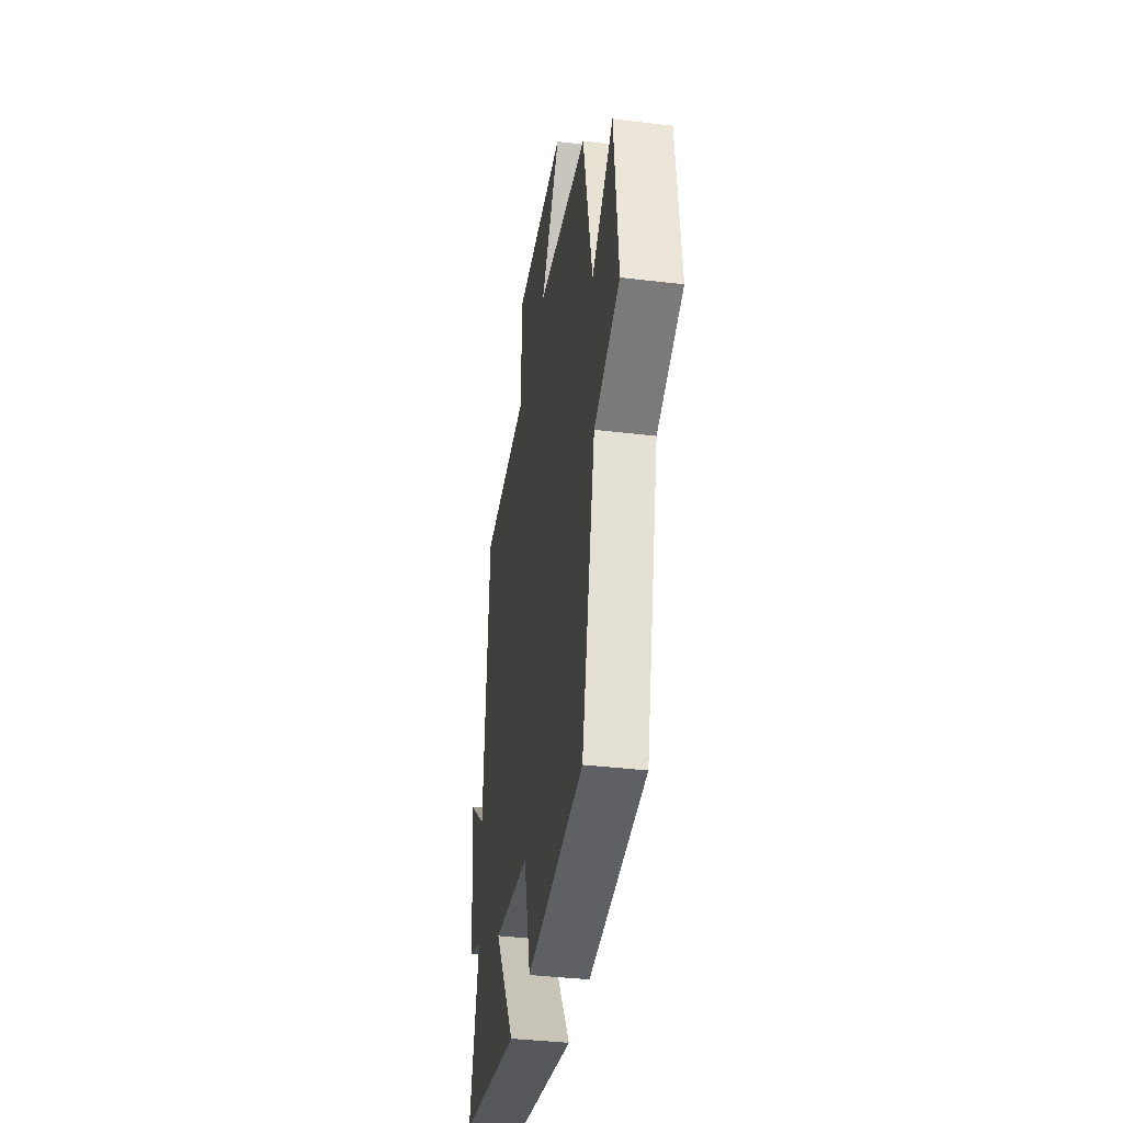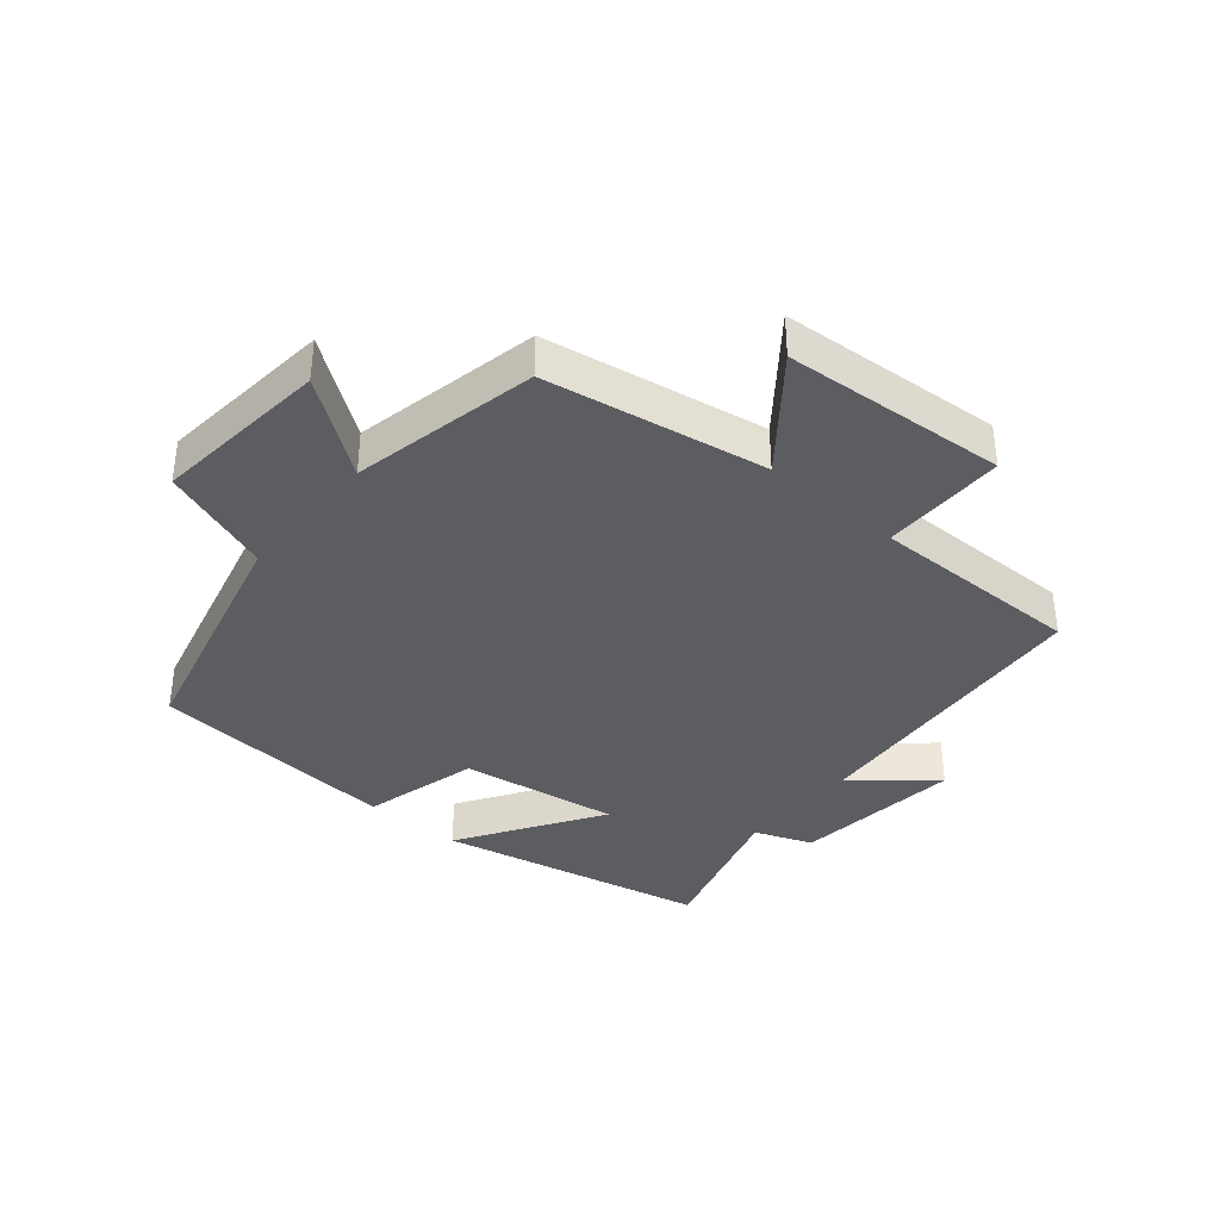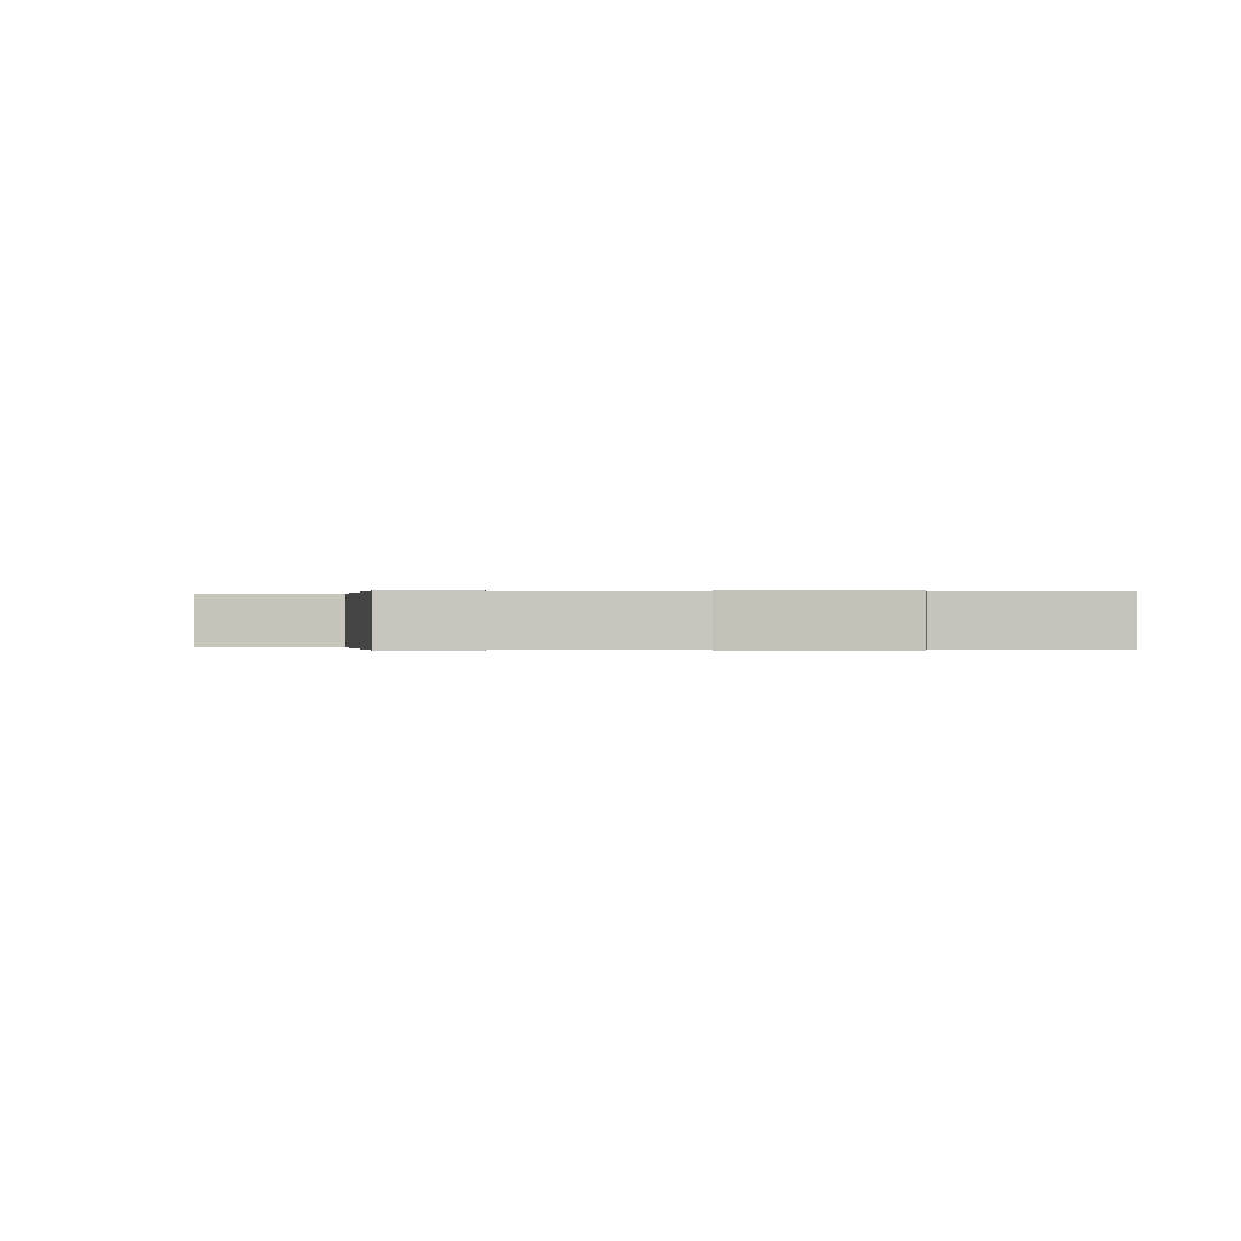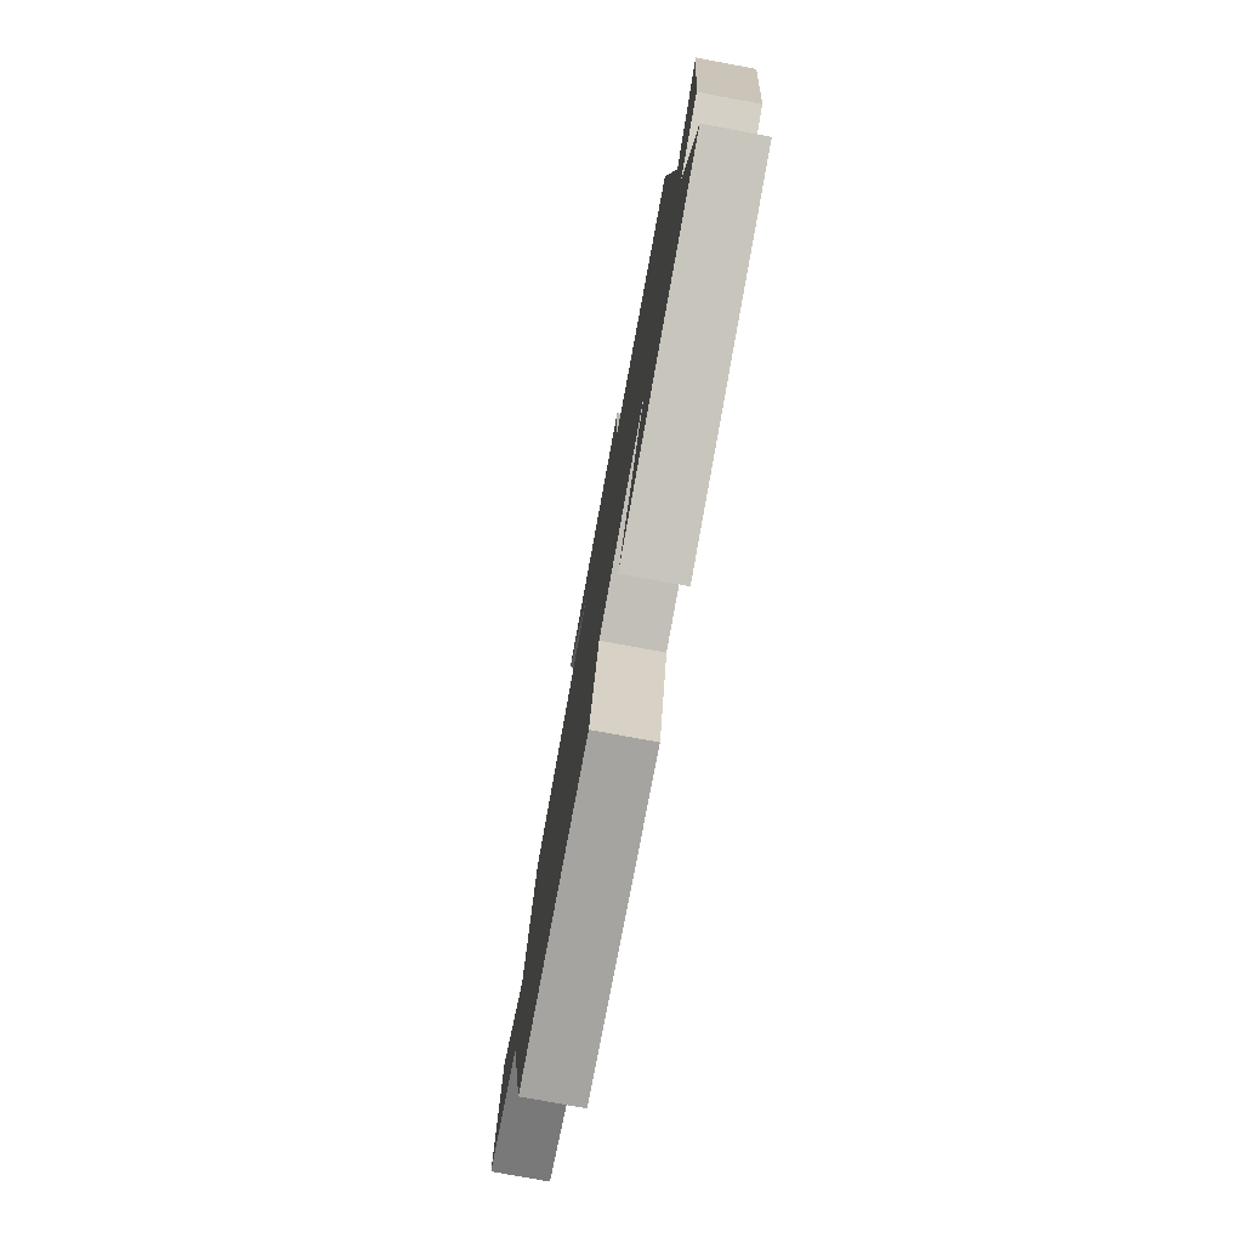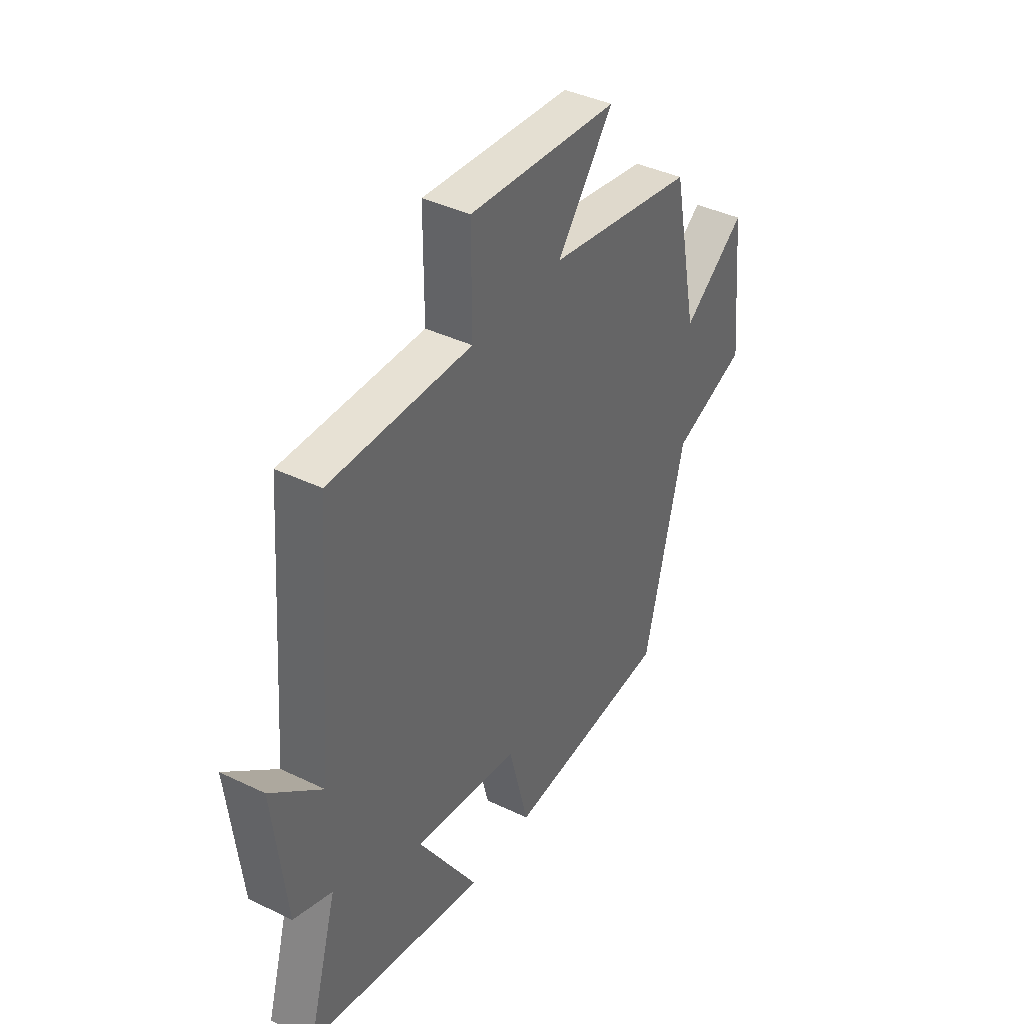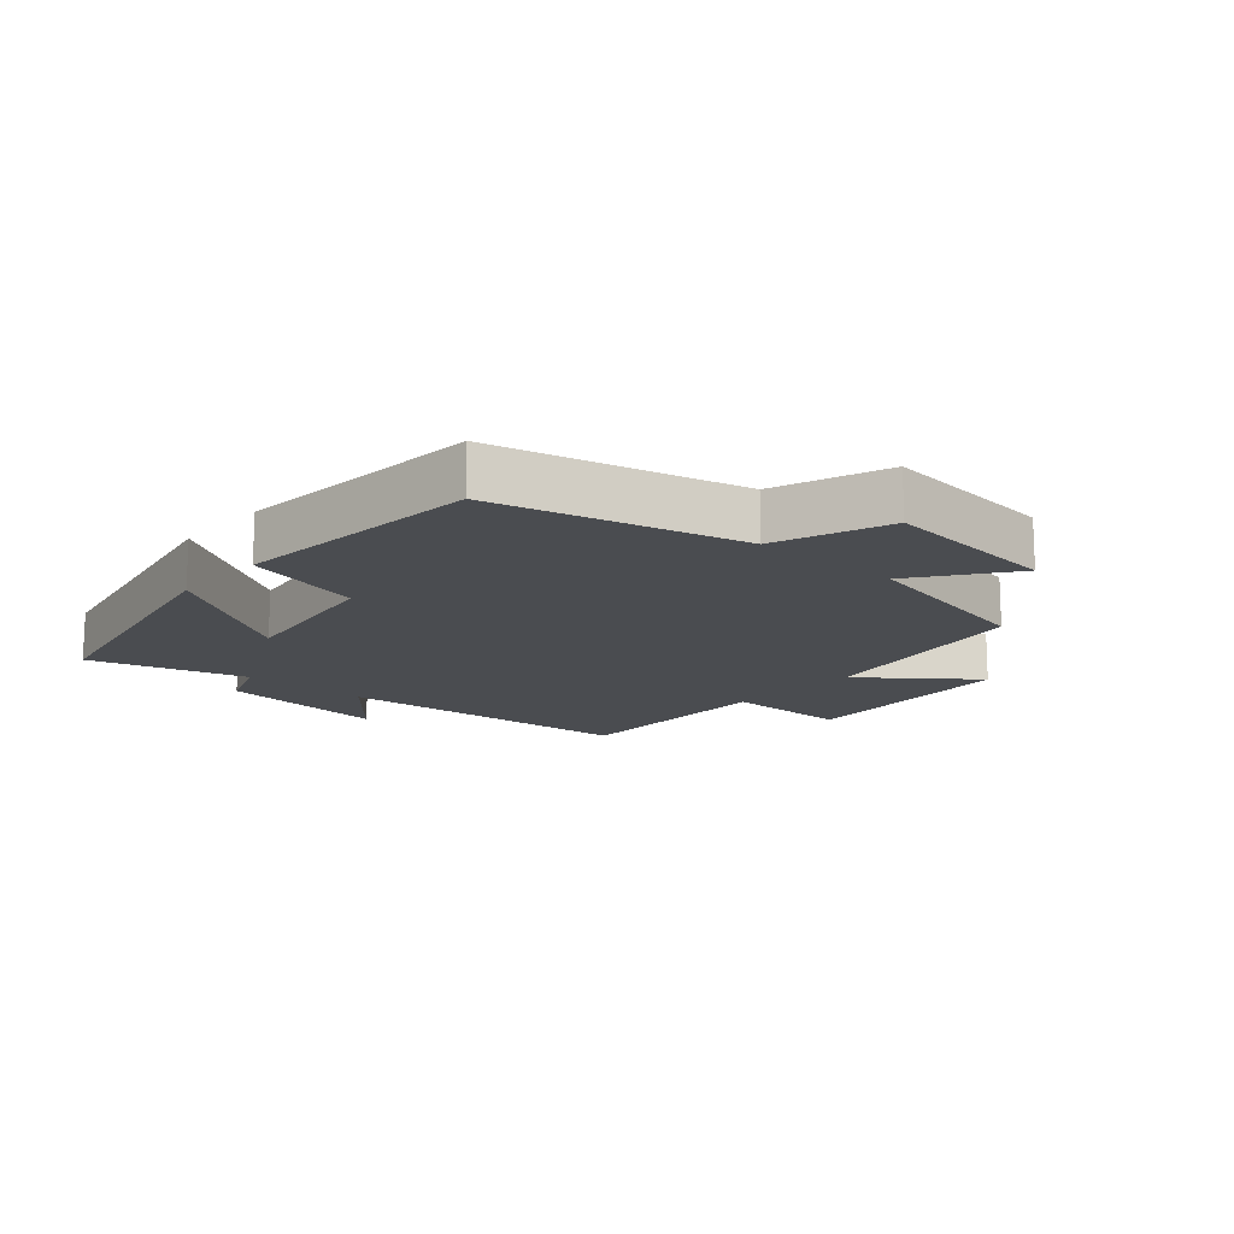
<metadata>
{"format":"obj","ext":"obj","renderer":"f3d","projection":"perspective","resolution":1024,"background":"white","views":[{"elev":-38.1,"azim":-98.6,"up":"+Z"},{"elev":-37.2,"azim":-40.1,"up":"+Y"},{"elev":-0.0,"azim":77.5,"up":"+Y"},{"elev":-77.9,"azim":79.5,"up":"+Z"},{"elev":40.1,"azim":120.7,"up":"+Z"},{"elev":-14.9,"azim":-131.6,"up":"+Y"}]}
</metadata>
<code>
v -0.439 0.07 0.44
v -0.091 0.07 0.5
v -0.223 0.07 0.669
v 0.129 0.07 0.695
v 0.129 0.07 0.5
v 0.463 0.07 0.504
v 0.5 0.07 0.03
v 0.621 0.07 0.133
v 0.591 0.07 -0.133
v 0.5 0.07 -0.168
v 0.57 0.07 -0.41
v 0.144 0.07 -0.5
v 0.286 0.07 -0.278
v 0.036 0.07 -0.316
v -0.012 0.07 -0.5
v -0.405 0.07 -0.469
v -0.5 0.07 -0.088
v -0.676 0.07 -0.024
v -0.648 0.07 0.254
v -0.5 0.07 0.146
v -0.439 0 0.44
v -0.091 0 0.5
v -0.223 0 0.669
v 0.129 0 0.695
v 0.129 0 0.5
v 0.463 0 0.504
v 0.5 0 0.03
v 0.621 0 0.133
v 0.591 0 -0.133
v 0.5 0 -0.168
v 0.57 0 -0.41
v 0.144 0 -0.5
v 0.286 0 -0.278
v 0.036 0 -0.316
v -0.012 0 -0.5
v -0.405 0 -0.469
v -0.5 0 -0.088
v -0.676 0 -0.024
v -0.648 0 0.254
v -0.5 0 0.146
f 17 18 19 20
f 20 1 2
f 17 20 2
f 16 17 2
f 15 16 2
f 14 15 2
f 13 14 2
f 10 11 12 13
f 10 13 2
f 7 8 9 10
f 5 6 7 10
f 5 10 2 3
f 3 4 5
f 40 39 38 37
f 22 21 40
f 22 40 37
f 22 37 36
f 22 36 35
f 22 35 34
f 22 34 33
f 33 32 31 30
f 22 33 30
f 30 29 28 27
f 30 27 26 25
f 23 22 30 25
f 25 24 23
f 1 21 22 2
f 2 22 23 3
f 3 23 24 4
f 4 24 25 5
f 5 25 26 6
f 6 26 27 7
f 7 27 28 8
f 8 28 29 9
f 9 29 30 10
f 10 30 31 11
f 11 31 32 12
f 12 32 33 13
f 13 33 34 14
f 14 34 35 15
f 15 35 36 16
f 16 36 37 17
f 17 37 38 18
f 18 38 39 19
f 19 39 40 20
f 20 40 21 1

</code>
